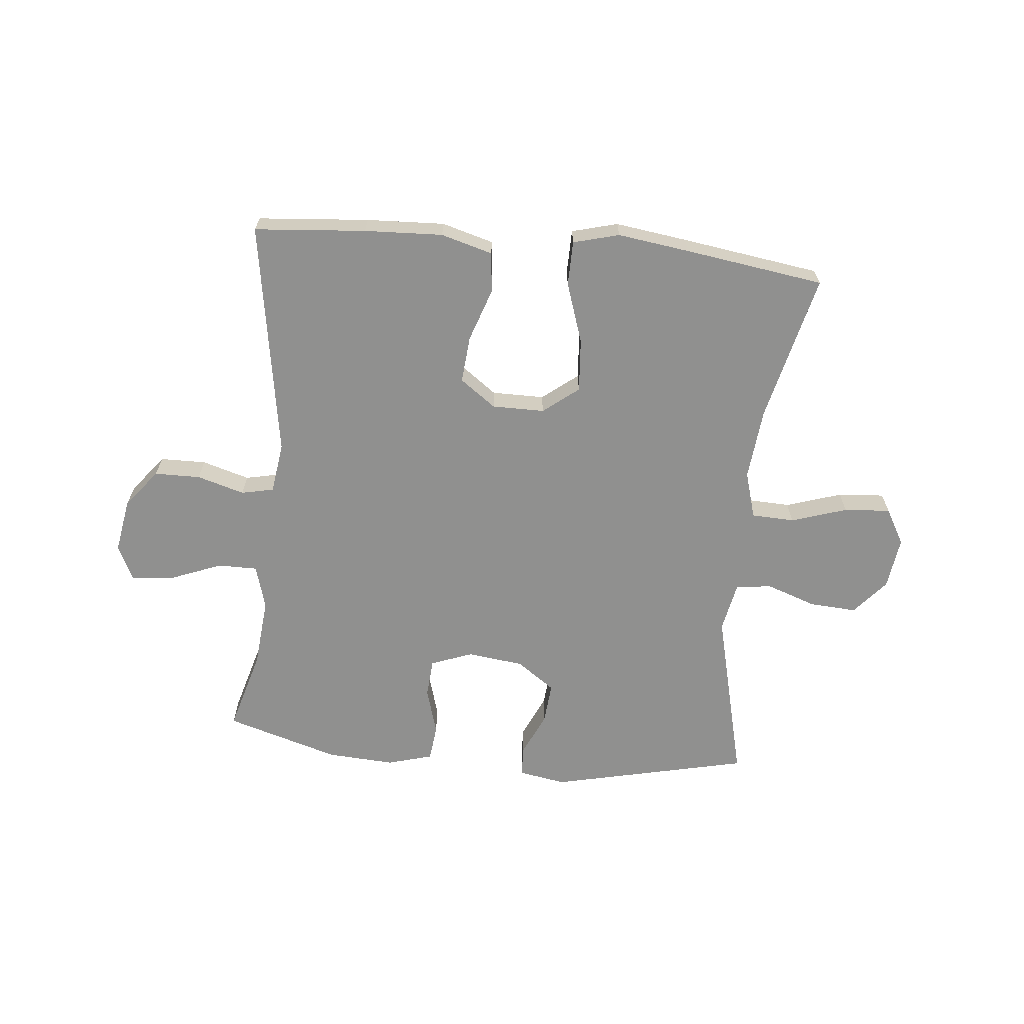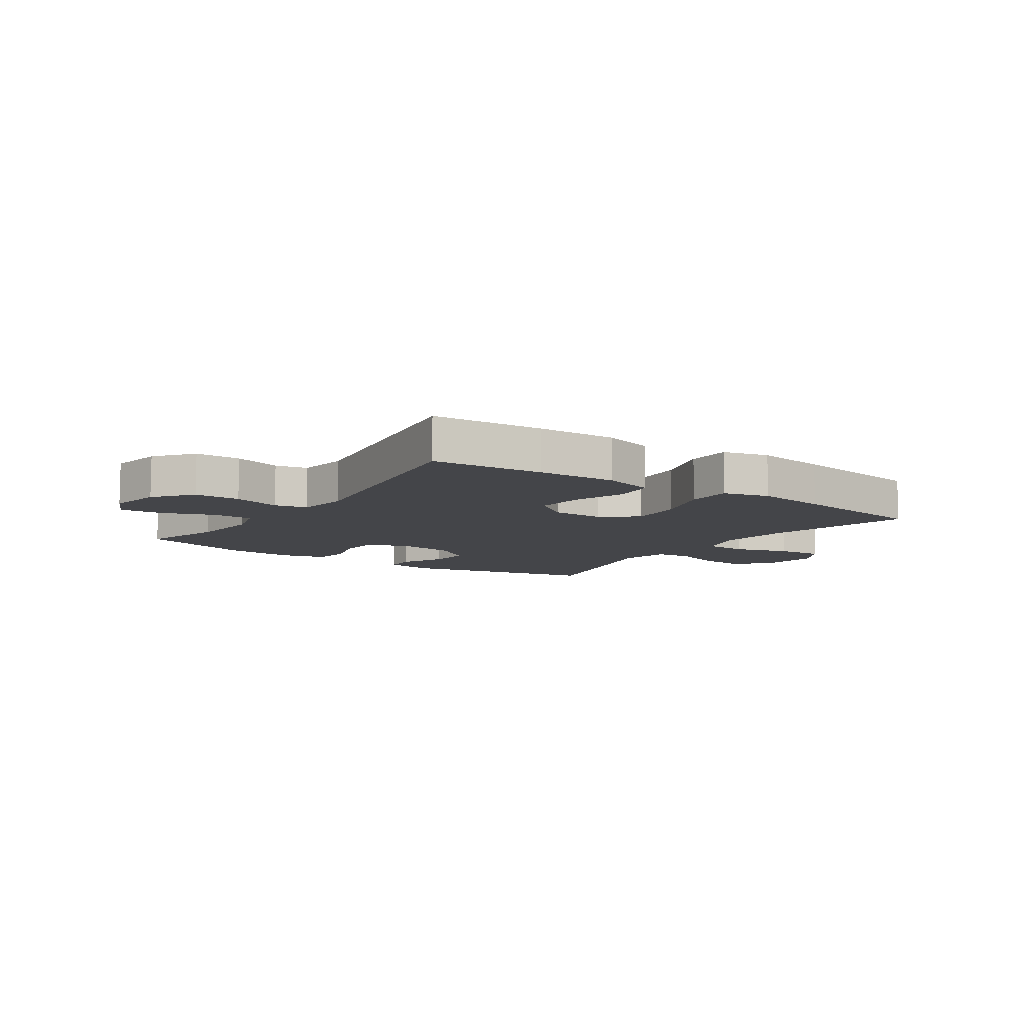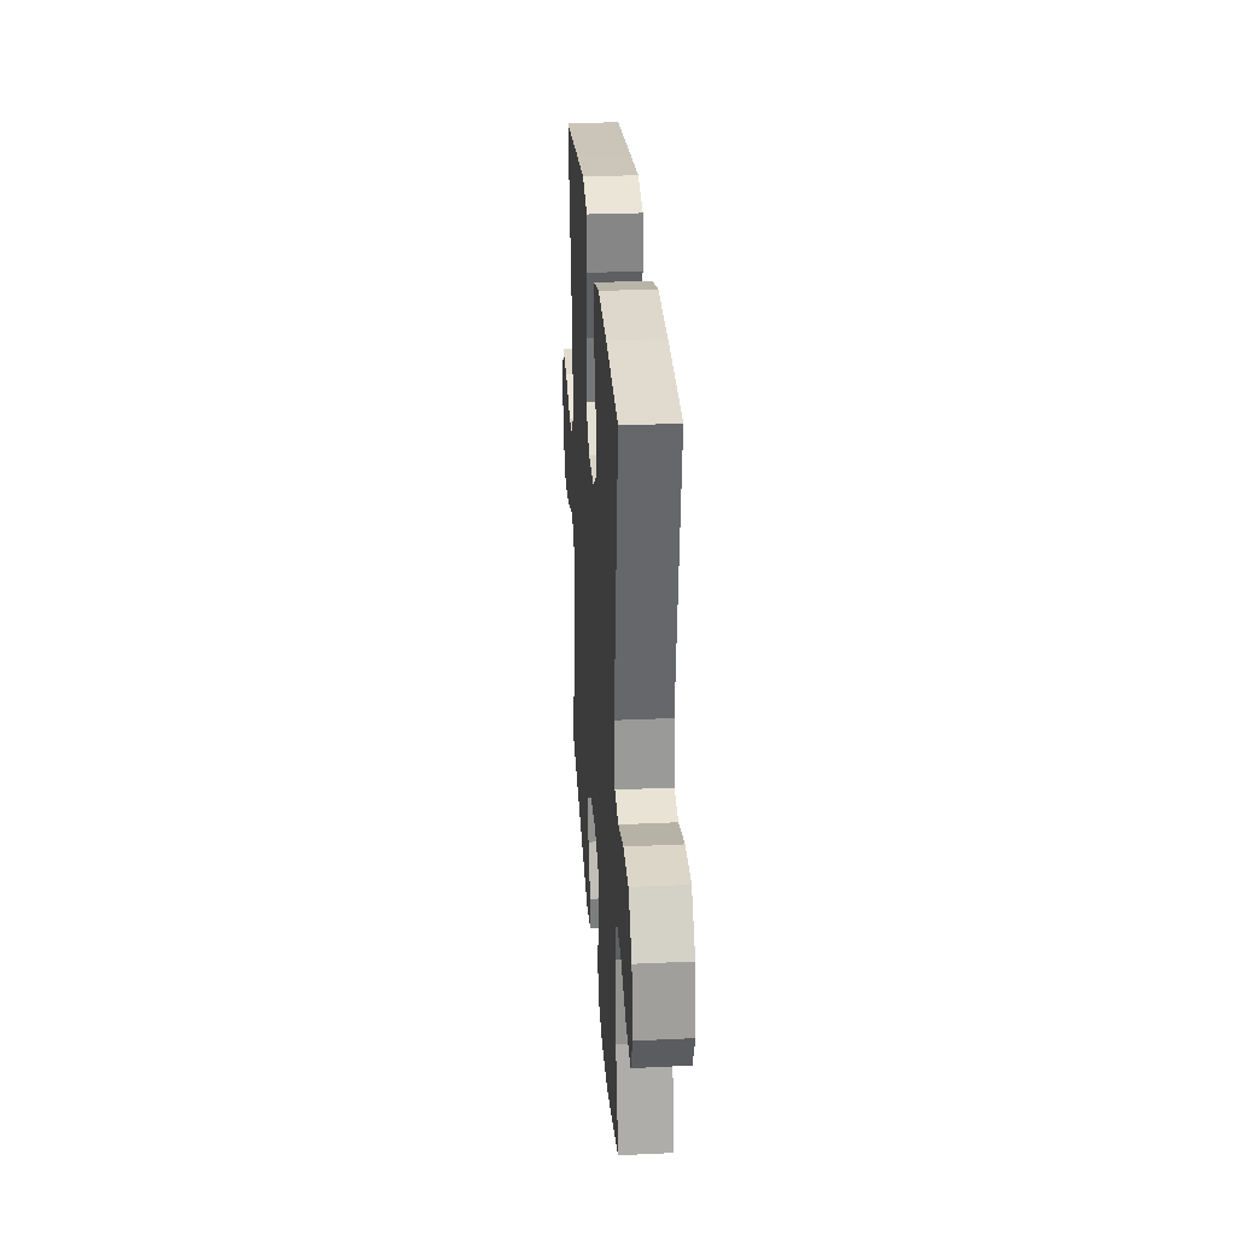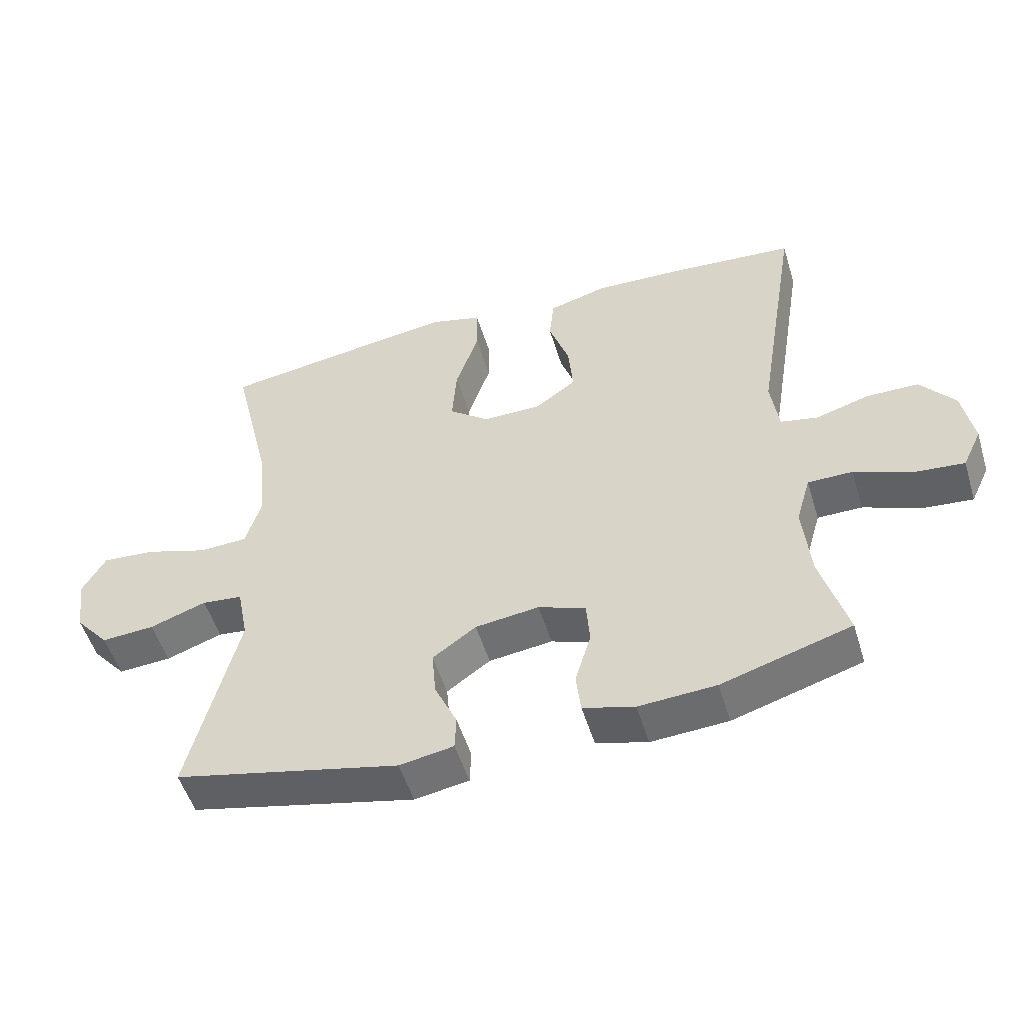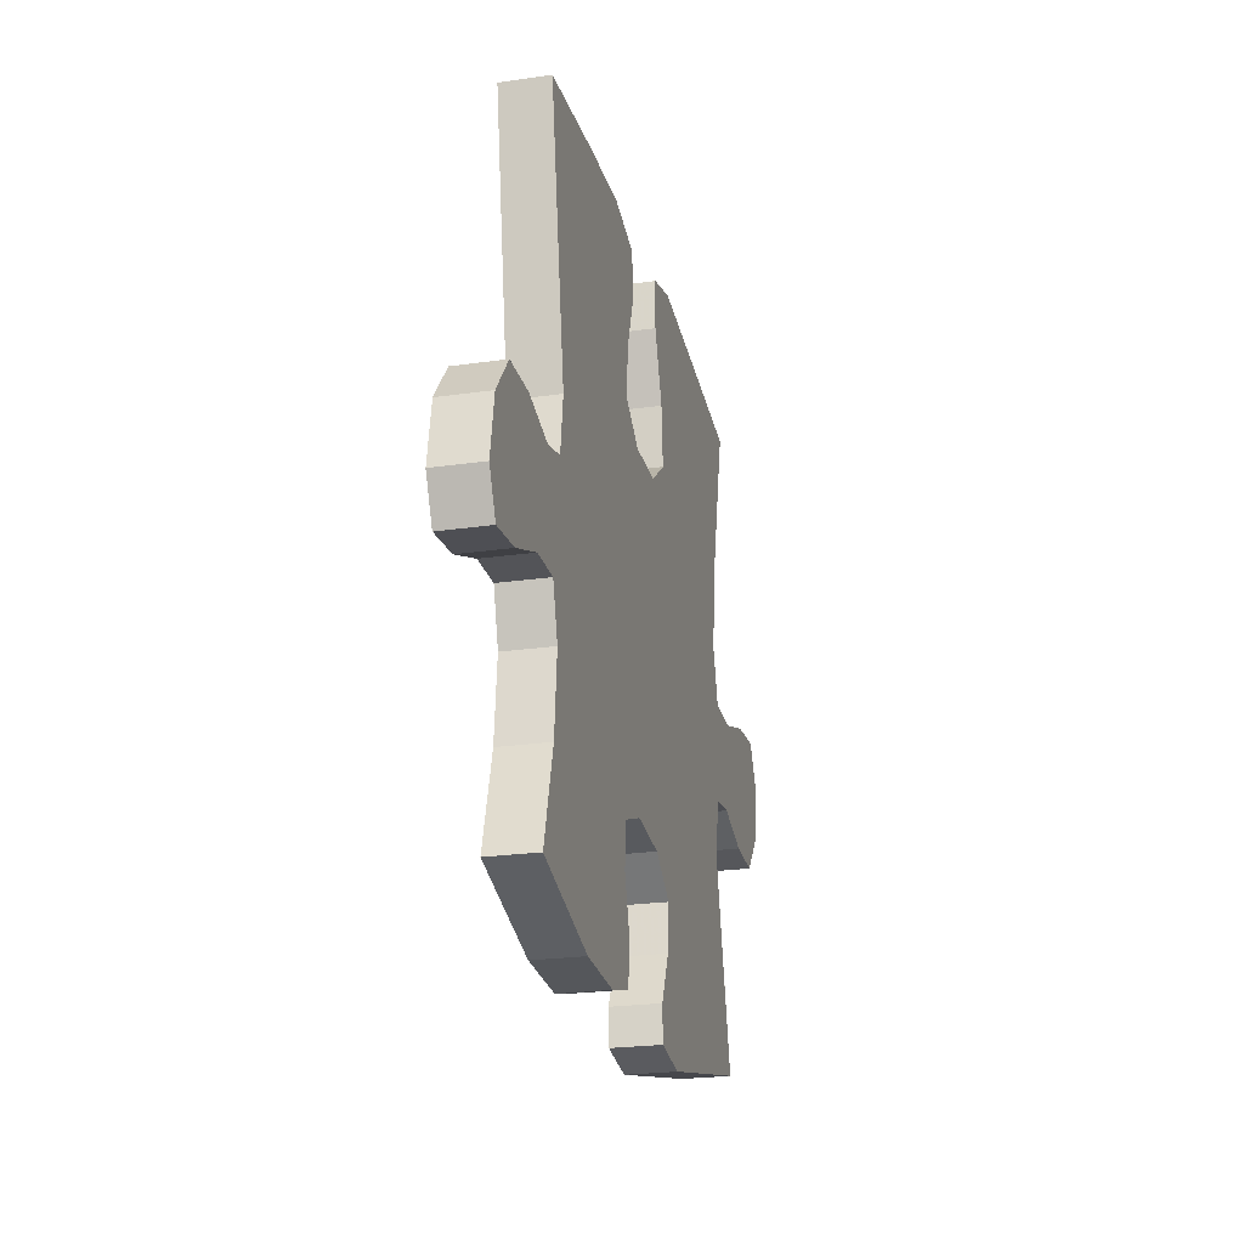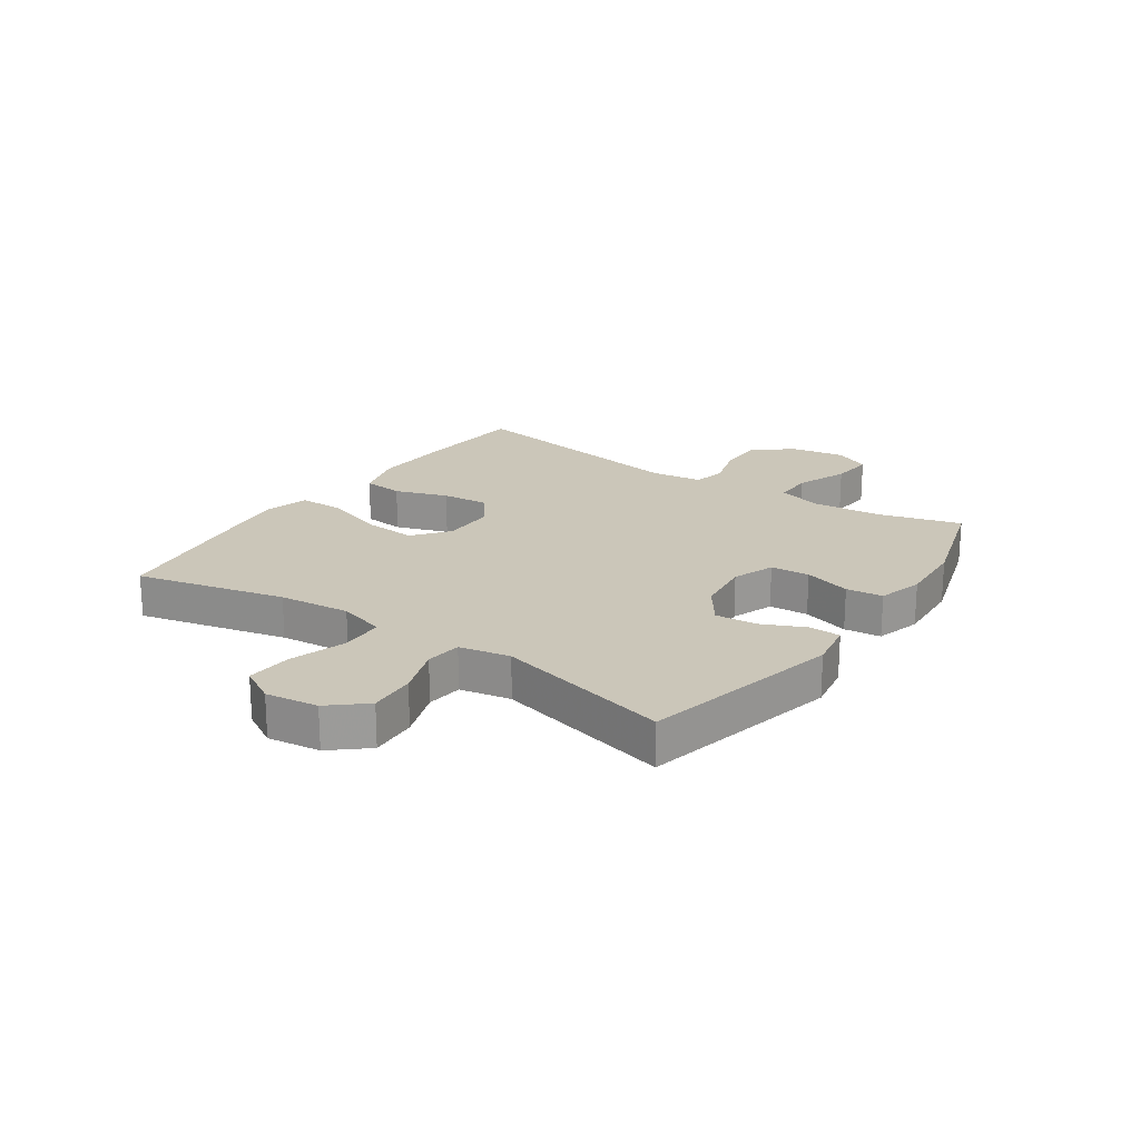
<metadata>
{"format":"obj","ext":"obj","renderer":"f3d","projection":"perspective","resolution":1024,"background":"white","views":[{"elev":-65.5,"azim":-5.6,"up":"+Y"},{"elev":-9.1,"azim":-34.7,"up":"+Y"},{"elev":28.9,"azim":-94.0,"up":"+Z"},{"elev":-52.3,"azim":-163.1,"up":"+Z"},{"elev":-23.6,"azim":-76.3,"up":"+Z"},{"elev":20.8,"azim":124.5,"up":"+Y"}]}
</metadata>
<code>
v -0.5 0.07 -0.5
v -0.46 0.07 -0.358
v -0.449 0.07 -0.238
v -0.471 0.07 -0.162
v -0.539 0.07 -0.162
v -0.628 0.07 -0.197
v -0.702 0.07 -0.204
v -0.731 0.07 -0.143
v -0.715 0.07 -0.05
v -0.663 0.07 0.016
v -0.584 0.07 0.017
v -0.502 0.07 -0.007
v -0.446 0.07 0.005
v -0.434 0.07 0.093
v -0.5 0.07 0.5
v -0.308 0.07 0.516
v -0.173 0.07 0.522
v -0.084 0.07 0.497
v -0.077 0.07 0.427
v -0.108 0.07 0.336
v -0.115 0.07 0.255
v -0.053 0.07 0.21
v 0.037 0.07 0.21
v 0.098 0.07 0.258
v 0.091 0.07 0.35
v 0.056 0.07 0.454
v 0.057 0.07 0.531
v 0.136 0.07 0.552
v 0.26 0.07 0.535
v 0.5 0.07 0.5
v 0.439 0.07 0.244
v 0.427 0.07 0.121
v 0.451 0.07 0.04
v 0.525 0.07 0.037
v 0.621 0.07 0.068
v 0.701 0.07 0.074
v 0.736 0.07 0.012
v 0.724 0.07 -0.078
v 0.672 0.07 -0.139
v 0.591 0.07 -0.134
v 0.505 0.07 -0.104
v 0.443 0.07 -0.111
v 0.426 0.07 -0.198
v 0.5 0.07 -0.5
v 0.158 0.07 -0.578
v 0.076 0.07 -0.564
v 0.074 0.07 -0.511
v 0.108 0.07 -0.436
v 0.114 0.07 -0.365
v 0.048 0.07 -0.318
v -0.049 0.07 -0.306
v -0.121 0.07 -0.333
v -0.126 0.07 -0.4
v -0.102 0.07 -0.481
v -0.109 0.07 -0.544
v -0.187 0.07 -0.566
v -0.304 0.07 -0.559
v -0.5 0 -0.5
v -0.46 0 -0.358
v -0.449 0 -0.238
v -0.471 0 -0.162
v -0.539 0 -0.162
v -0.628 0 -0.197
v -0.702 0 -0.204
v -0.731 0 -0.143
v -0.715 0 -0.05
v -0.663 0 0.016
v -0.584 0 0.017
v -0.502 0 -0.007
v -0.446 0 0.005
v -0.434 0 0.093
v -0.5 0 0.5
v -0.308 0 0.516
v -0.173 0 0.522
v -0.084 0 0.497
v -0.077 0 0.427
v -0.108 0 0.336
v -0.115 0 0.255
v -0.053 0 0.21
v 0.037 0 0.21
v 0.098 0 0.258
v 0.091 0 0.35
v 0.056 0 0.454
v 0.057 0 0.531
v 0.136 0 0.552
v 0.26 0 0.535
v 0.5 0 0.5
v 0.439 0 0.244
v 0.427 0 0.121
v 0.451 0 0.04
v 0.525 0 0.037
v 0.621 0 0.068
v 0.701 0 0.074
v 0.736 0 0.012
v 0.724 0 -0.078
v 0.672 0 -0.139
v 0.591 0 -0.134
v 0.505 0 -0.104
v 0.443 0 -0.111
v 0.426 0 -0.198
v 0.5 0 -0.5
v 0.158 0 -0.578
v 0.076 0 -0.564
v 0.074 0 -0.511
v 0.108 0 -0.436
v 0.114 0 -0.365
v 0.048 0 -0.318
v -0.049 0 -0.306
v -0.121 0 -0.333
v -0.126 0 -0.4
v -0.102 0 -0.481
v -0.109 0 -0.544
v -0.187 0 -0.566
v -0.304 0 -0.559
f 56 57 1 2
f 53 54 55 56
f 52 53 56 2
f 51 52 2 3
f 50 51 3 4
f 45 46 47 48
f 43 44 45 48
f 42 43 48 49
f 38 39 40 41
f 38 41 42
f 37 38 42
f 34 35 36 37
f 33 34 37 42
f 32 33 42 49
f 28 29 30 31
f 25 26 27 28
f 24 25 28 31
f 23 24 31 32
f 17 18 19 20
f 17 20 21
f 14 15 16 17
f 13 14 17 21
f 9 10 11 12
f 7 8 9 12
f 5 6 7 12
f 4 5 12 13
f 50 4 13 21
f 22 23 32 49
f 21 22 49 50
f 59 58 114 113
f 113 112 111 110
f 59 113 110 109
f 60 59 109 108
f 61 60 108 107
f 105 104 103 102
f 105 102 101 100
f 106 105 100 99
f 98 97 96 95
f 99 98 95
f 99 95 94
f 94 93 92 91
f 99 94 91 90
f 106 99 90 89
f 88 87 86 85
f 85 84 83 82
f 88 85 82 81
f 89 88 81 80
f 77 76 75 74
f 78 77 74
f 74 73 72 71
f 78 74 71 70
f 69 68 67 66
f 69 66 65 64
f 69 64 63 62
f 70 69 62 61
f 78 70 61 107
f 106 89 80 79
f 107 106 79 78
f 1 58 59 2
f 2 59 60 3
f 3 60 61 4
f 4 61 62 5
f 5 62 63 6
f 6 63 64 7
f 7 64 65 8
f 8 65 66 9
f 9 66 67 10
f 10 67 68 11
f 11 68 69 12
f 12 69 70 13
f 13 70 71 14
f 14 71 72 15
f 15 72 73 16
f 16 73 74 17
f 17 74 75 18
f 18 75 76 19
f 19 76 77 20
f 20 77 78 21
f 21 78 79 22
f 22 79 80 23
f 23 80 81 24
f 24 81 82 25
f 25 82 83 26
f 26 83 84 27
f 27 84 85 28
f 28 85 86 29
f 29 86 87 30
f 30 87 88 31
f 31 88 89 32
f 32 89 90 33
f 33 90 91 34
f 34 91 92 35
f 35 92 93 36
f 36 93 94 37
f 37 94 95 38
f 38 95 96 39
f 39 96 97 40
f 40 97 98 41
f 41 98 99 42
f 42 99 100 43
f 43 100 101 44
f 44 101 102 45
f 45 102 103 46
f 46 103 104 47
f 47 104 105 48
f 48 105 106 49
f 49 106 107 50
f 50 107 108 51
f 51 108 109 52
f 52 109 110 53
f 53 110 111 54
f 54 111 112 55
f 55 112 113 56
f 56 113 114 57
f 57 114 58 1

</code>
